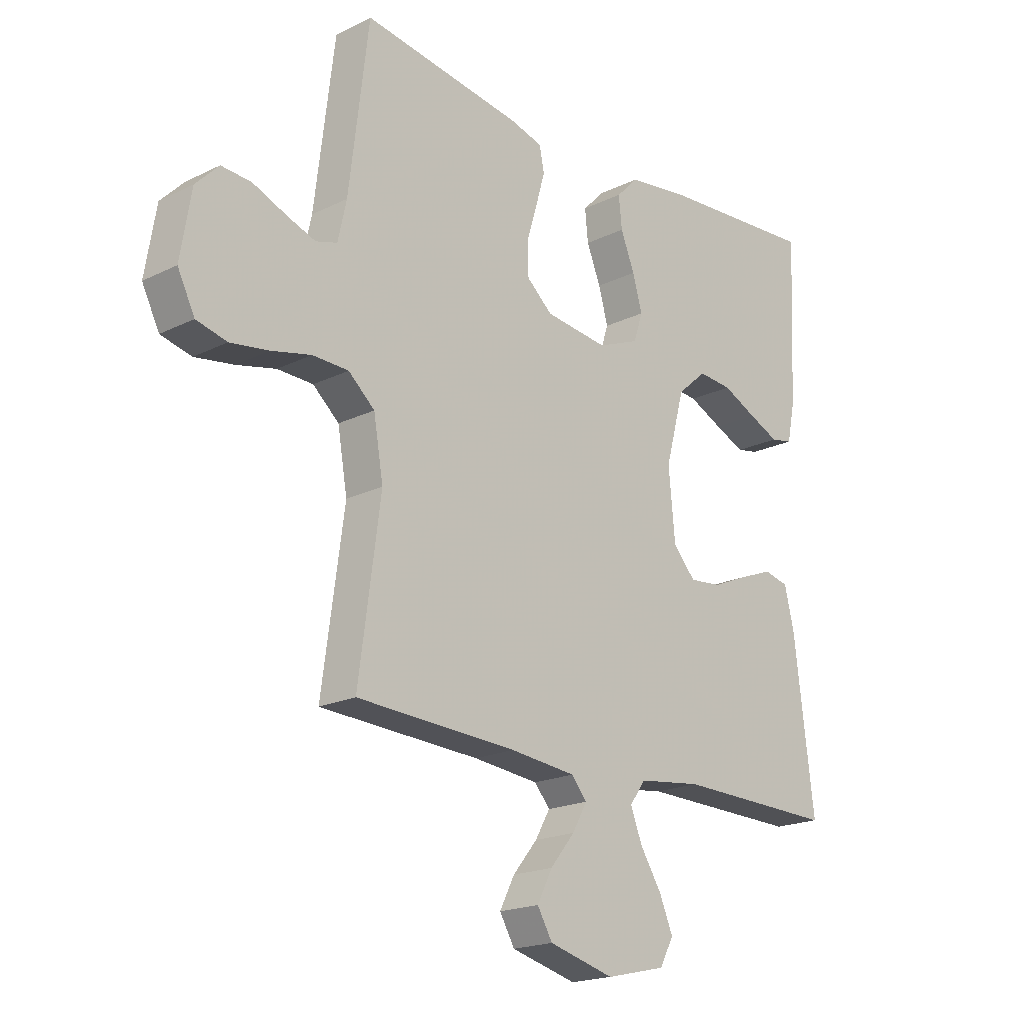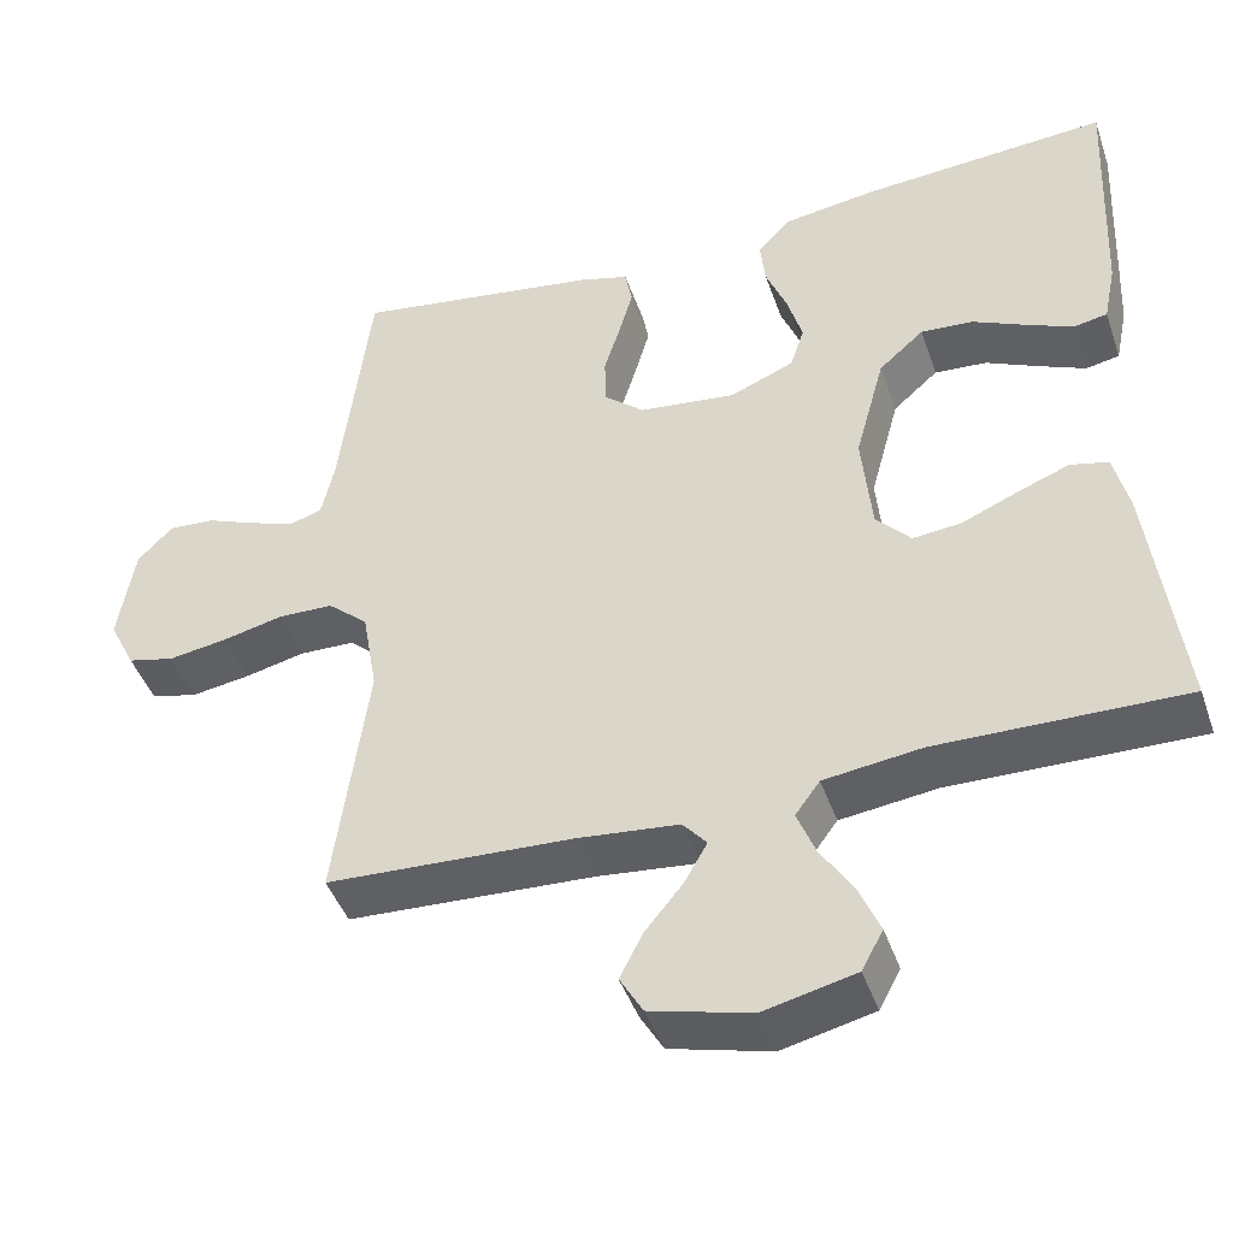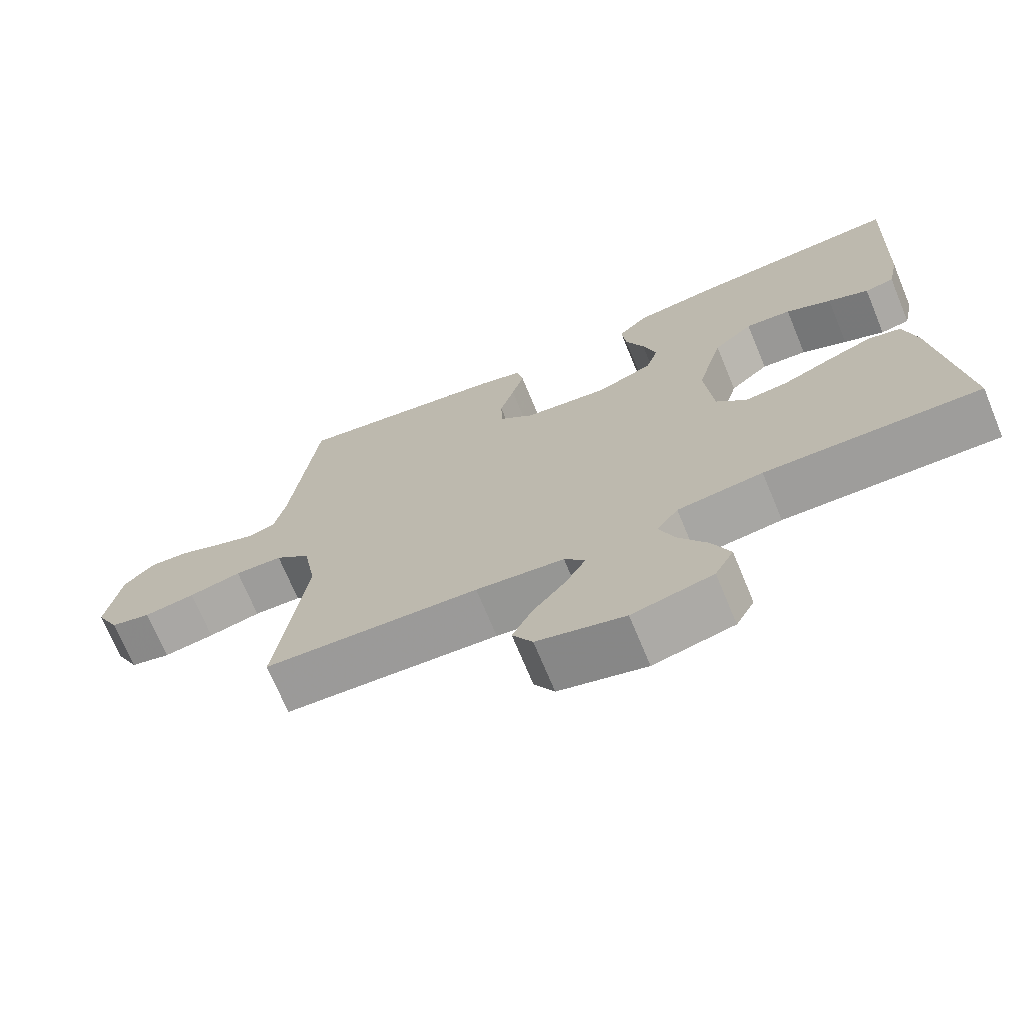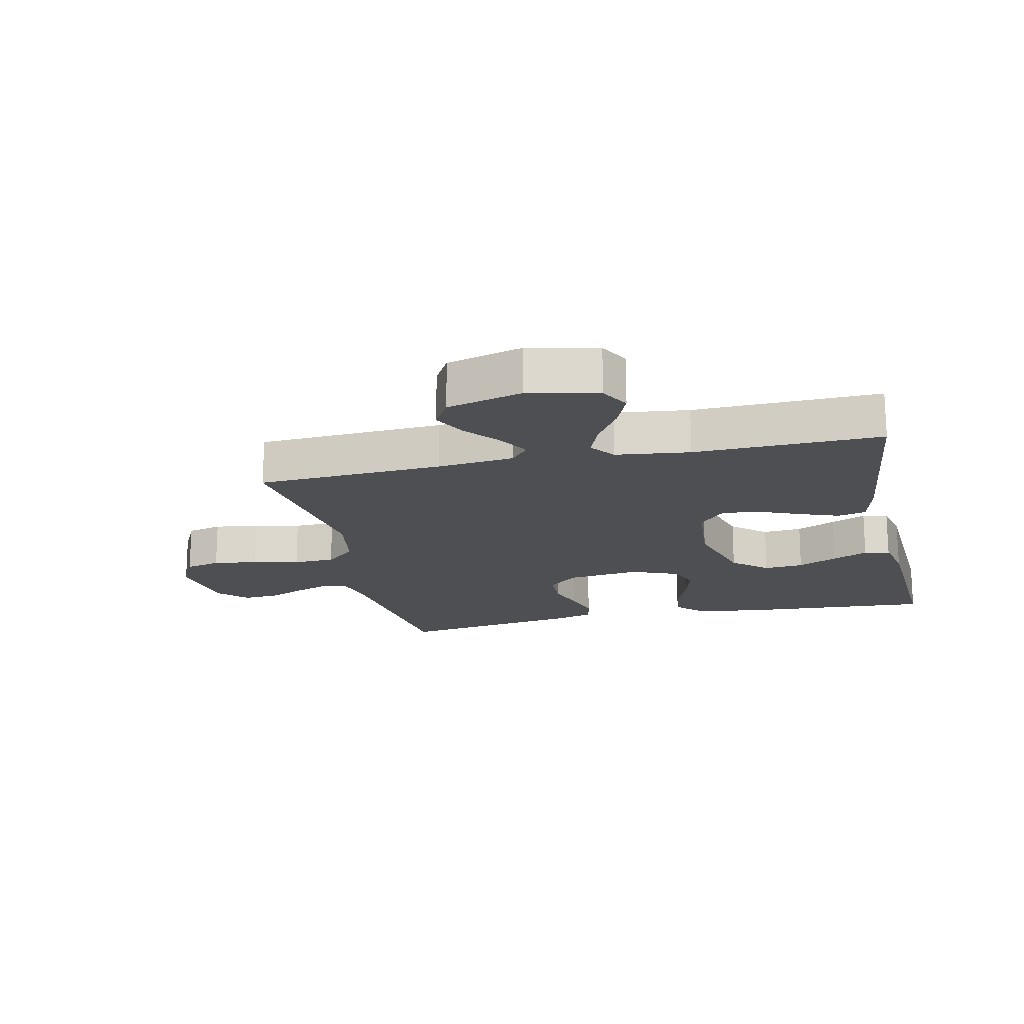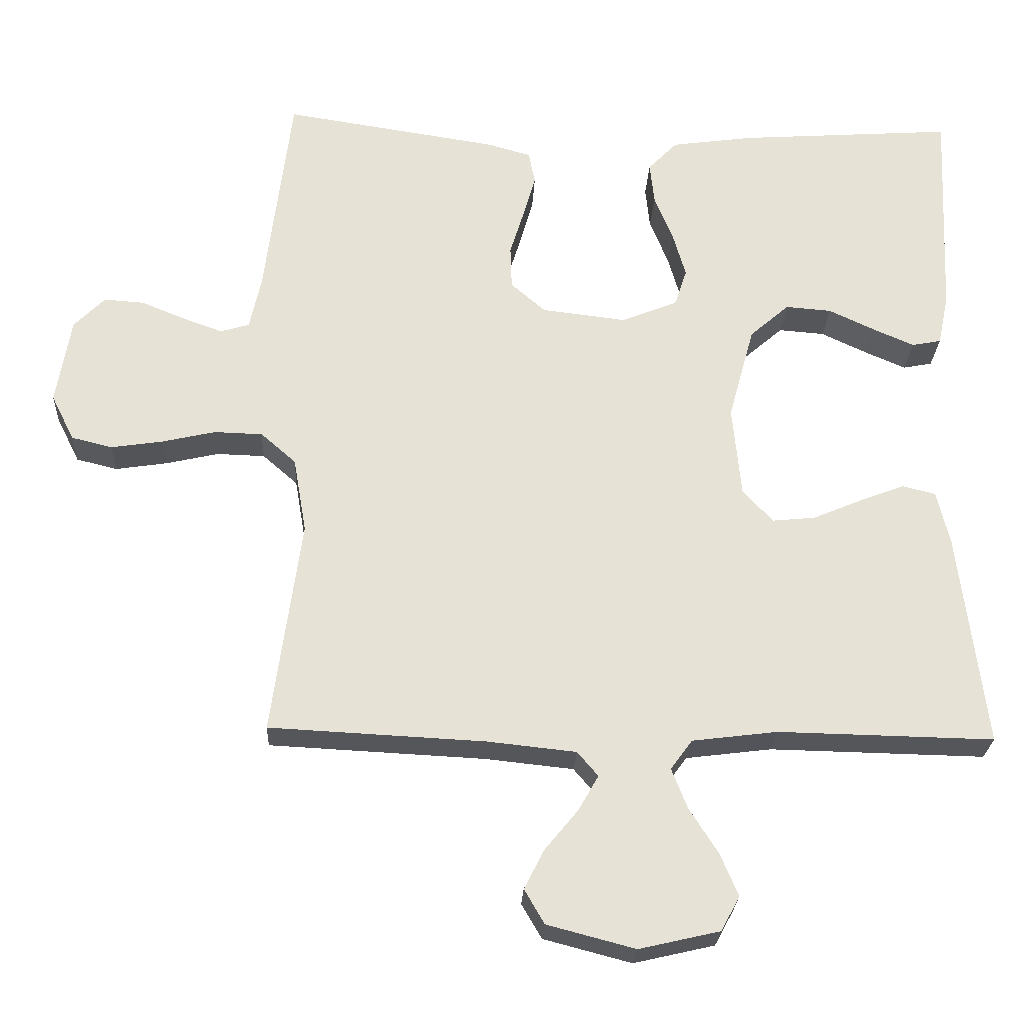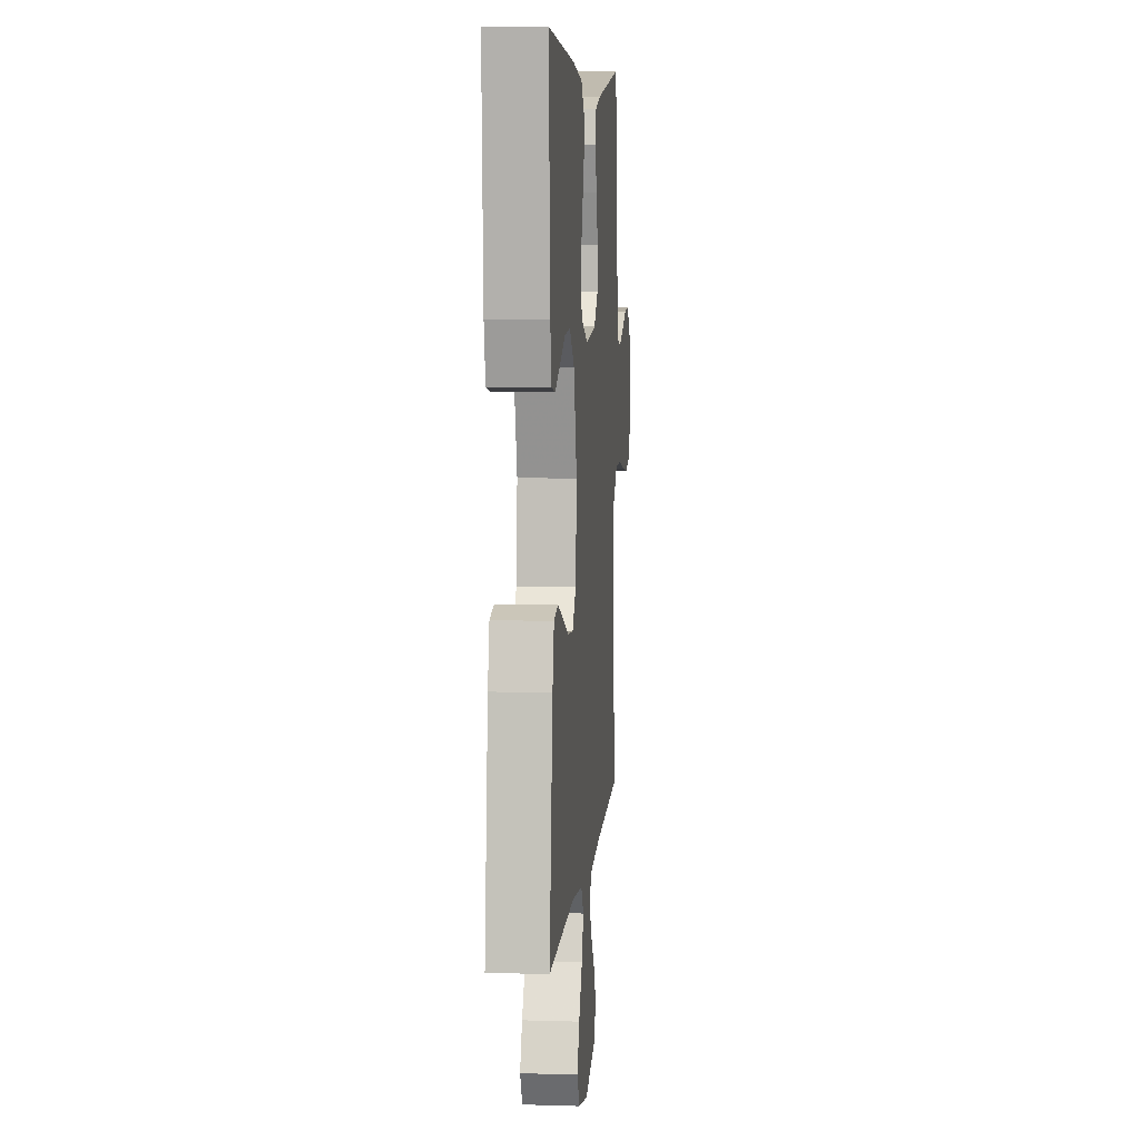
<metadata>
{"format":"obj","ext":"obj","renderer":"f3d","projection":"perspective","resolution":1024,"background":"white","views":[{"elev":-19.4,"azim":132.6,"up":"+Z"},{"elev":-44.3,"azim":-161.4,"up":"+Z"},{"elev":-71.0,"azim":-157.5,"up":"+Z"},{"elev":-17.7,"azim":-167.2,"up":"+Y"},{"elev":-25.4,"azim":177.3,"up":"+Z"},{"elev":7.6,"azim":-85.1,"up":"+Z"}]}
</metadata>
<code>
v -0.5 0.07 -0.5
v -0.463 0.07 -0.2
v -0.445 0.07 -0.125
v -0.399 0.07 -0.114
v -0.336 0.07 -0.138
v -0.268 0.07 -0.167
v -0.208 0.07 -0.173
v -0.166 0.07 -0.127
v -0.154 0.07 0
v -0.19 0.07 0.132
v -0.245 0.07 0.18
v -0.309 0.07 0.175
v -0.373 0.07 0.145
v -0.43 0.07 0.12
v -0.471 0.07 0.128
v -0.486 0.07 0.2
v -0.5 0.07 0.5
v -0.2 0.07 0.479
v -0.086 0.07 0.463
v -0.045 0.07 0.421
v -0.051 0.07 0.363
v -0.077 0.07 0.298
v -0.095 0.07 0.235
v -0.078 0.07 0.183
v 0 0.07 0.151
v 0.118 0.07 0.165
v 0.166 0.07 0.207
v 0.168 0.07 0.267
v 0.148 0.07 0.332
v 0.131 0.07 0.392
v 0.14 0.07 0.437
v 0.2 0.07 0.454
v 0.5 0.07 0.5
v 0.537 0.07 0.2
v 0.553 0.07 0.128
v 0.593 0.07 0.116
v 0.648 0.07 0.136
v 0.709 0.07 0.161
v 0.765 0.07 0.165
v 0.808 0.07 0.121
v 0.828 0.07 0
v 0.796 0.07 -0.064
v 0.739 0.07 -0.078
v 0.667 0.07 -0.067
v 0.593 0.07 -0.05
v 0.526 0.07 -0.052
v 0.477 0.07 -0.095
v 0.459 0.07 -0.2
v 0.5 0.07 -0.5
v 0.2 0.07 -0.515
v 0.077 0.07 -0.528
v 0.048 0.07 -0.562
v 0.076 0.07 -0.611
v 0.122 0.07 -0.667
v 0.15 0.07 -0.722
v 0.122 0.07 -0.77
v 0 0.07 -0.802
v -0.112 0.07 -0.776
v -0.138 0.07 -0.728
v -0.113 0.07 -0.669
v -0.073 0.07 -0.606
v -0.051 0.07 -0.55
v -0.081 0.07 -0.509
v -0.2 0.07 -0.494
v -0.5 0 -0.5
v -0.463 0 -0.2
v -0.445 0 -0.125
v -0.399 0 -0.114
v -0.336 0 -0.138
v -0.268 0 -0.167
v -0.208 0 -0.173
v -0.166 0 -0.127
v -0.154 0 0
v -0.19 0 0.132
v -0.245 0 0.18
v -0.309 0 0.175
v -0.373 0 0.145
v -0.43 0 0.12
v -0.471 0 0.128
v -0.486 0 0.2
v -0.5 0 0.5
v -0.2 0 0.479
v -0.086 0 0.463
v -0.045 0 0.421
v -0.051 0 0.363
v -0.077 0 0.298
v -0.095 0 0.235
v -0.078 0 0.183
v 0 0 0.151
v 0.118 0 0.165
v 0.166 0 0.207
v 0.168 0 0.267
v 0.148 0 0.332
v 0.131 0 0.392
v 0.14 0 0.437
v 0.2 0 0.454
v 0.5 0 0.5
v 0.537 0 0.2
v 0.553 0 0.128
v 0.593 0 0.116
v 0.648 0 0.136
v 0.709 0 0.161
v 0.765 0 0.165
v 0.808 0 0.121
v 0.828 0 0
v 0.796 0 -0.064
v 0.739 0 -0.078
v 0.667 0 -0.067
v 0.593 0 -0.05
v 0.526 0 -0.052
v 0.477 0 -0.095
v 0.459 0 -0.2
v 0.5 0 -0.5
v 0.2 0 -0.515
v 0.077 0 -0.528
v 0.048 0 -0.562
v 0.076 0 -0.611
v 0.122 0 -0.667
v 0.15 0 -0.722
v 0.122 0 -0.77
v 0 0 -0.802
v -0.112 0 -0.776
v -0.138 0 -0.728
v -0.113 0 -0.669
v -0.073 0 -0.606
v -0.051 0 -0.55
v -0.081 0 -0.509
v -0.2 0 -0.494
f 59 60 61
f 58 59 61
f 57 58 61
f 56 57 61
f 55 56 61
f 54 55 61
f 53 54 61
f 52 53 61 62
f 51 52 62 63
f 48 49 50
f 51 63 64
f 50 51 64
f 48 50 64
f 47 48 64
f 43 44 45
f 42 43 45
f 41 42 45
f 40 41 45
f 39 40 45
f 38 39 45
f 37 38 45
f 36 37 45 46
f 47 64 1
f 46 47 1
f 36 46 1
f 35 36 1
f 32 33 34
f 31 32 34
f 30 31 34
f 29 30 34
f 28 29 34
f 20 21 22
f 19 20 22
f 18 19 22
f 17 18 22
f 16 17 22
f 15 16 22
f 14 15 22
f 13 14 22
f 12 13 22
f 11 12 22 23
f 10 11 23 24
f 4 5 6
f 3 4 6
f 2 3 6
f 1 2 6
f 1 6 7
f 35 1 7 8
f 27 28 34 35
f 26 27 35 8
f 9 10 24 25
f 8 9 25 26
f 125 124 123
f 125 123 122
f 125 122 121
f 125 121 120
f 125 120 119
f 125 119 118
f 125 118 117
f 126 125 117 116
f 127 126 116 115
f 114 113 112
f 128 127 115
f 128 115 114
f 128 114 112
f 128 112 111
f 109 108 107
f 109 107 106
f 109 106 105
f 109 105 104
f 109 104 103
f 109 103 102
f 109 102 101
f 110 109 101 100
f 65 128 111
f 65 111 110
f 65 110 100
f 65 100 99
f 98 97 96
f 98 96 95
f 98 95 94
f 98 94 93
f 98 93 92
f 86 85 84
f 86 84 83
f 86 83 82
f 86 82 81
f 86 81 80
f 86 80 79
f 86 79 78
f 86 78 77
f 86 77 76
f 87 86 76 75
f 88 87 75 74
f 70 69 68
f 70 68 67
f 70 67 66
f 70 66 65
f 71 70 65
f 72 71 65 99
f 99 98 92 91
f 72 99 91 90
f 89 88 74 73
f 90 89 73 72
f 1 65 66 2
f 2 66 67 3
f 3 67 68 4
f 4 68 69 5
f 5 69 70 6
f 6 70 71 7
f 7 71 72 8
f 8 72 73 9
f 9 73 74 10
f 10 74 75 11
f 11 75 76 12
f 12 76 77 13
f 13 77 78 14
f 14 78 79 15
f 15 79 80 16
f 16 80 81 17
f 17 81 82 18
f 18 82 83 19
f 19 83 84 20
f 20 84 85 21
f 21 85 86 22
f 22 86 87 23
f 23 87 88 24
f 24 88 89 25
f 25 89 90 26
f 26 90 91 27
f 27 91 92 28
f 28 92 93 29
f 29 93 94 30
f 30 94 95 31
f 31 95 96 32
f 32 96 97 33
f 33 97 98 34
f 34 98 99 35
f 35 99 100 36
f 36 100 101 37
f 37 101 102 38
f 38 102 103 39
f 39 103 104 40
f 40 104 105 41
f 41 105 106 42
f 42 106 107 43
f 43 107 108 44
f 44 108 109 45
f 45 109 110 46
f 46 110 111 47
f 47 111 112 48
f 48 112 113 49
f 49 113 114 50
f 50 114 115 51
f 51 115 116 52
f 52 116 117 53
f 53 117 118 54
f 54 118 119 55
f 55 119 120 56
f 56 120 121 57
f 57 121 122 58
f 58 122 123 59
f 59 123 124 60
f 60 124 125 61
f 61 125 126 62
f 62 126 127 63
f 63 127 128 64
f 64 128 65 1

</code>
